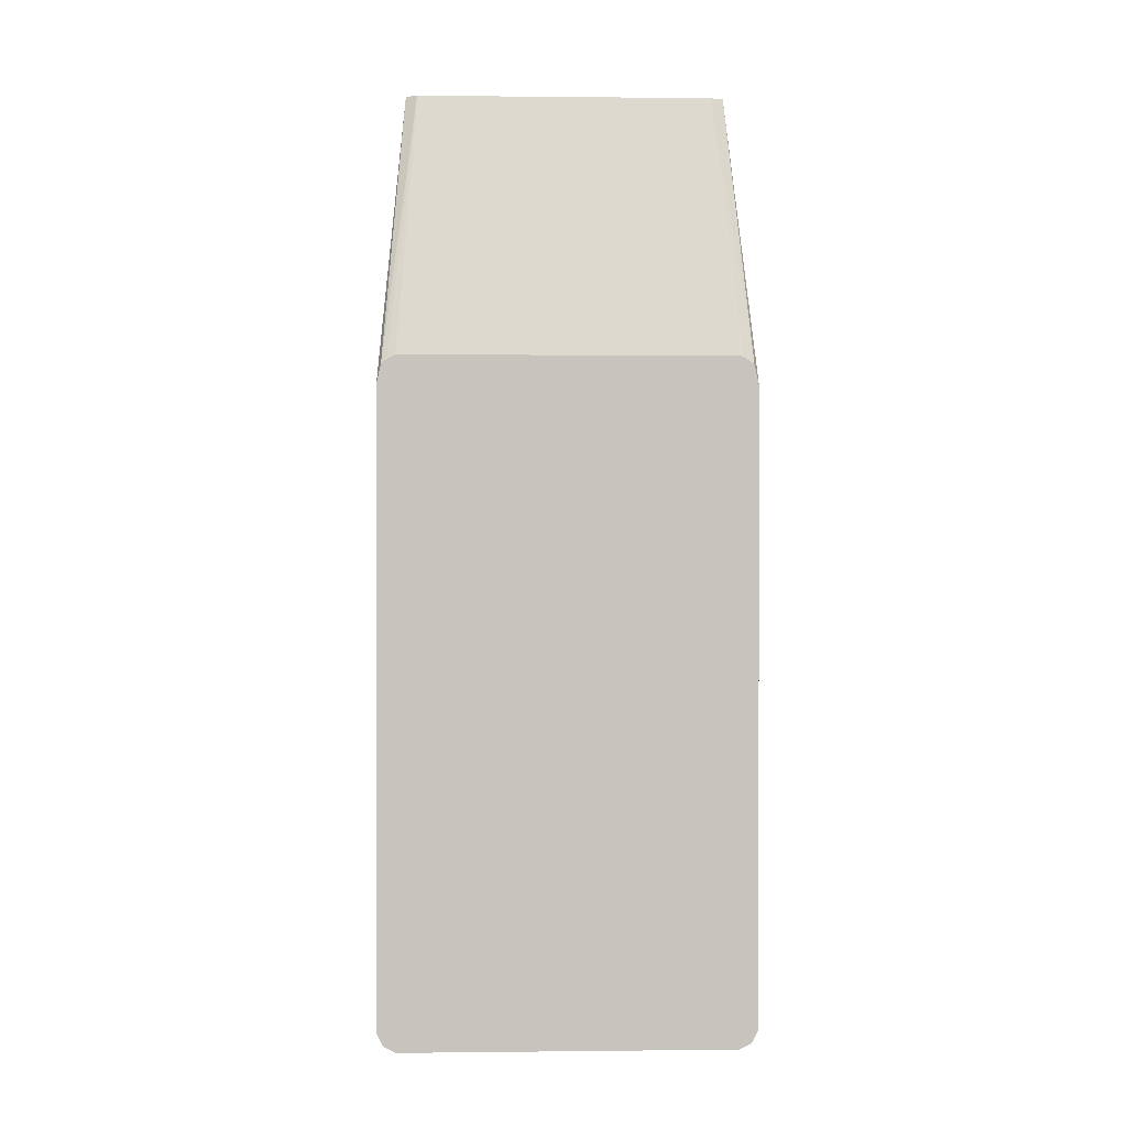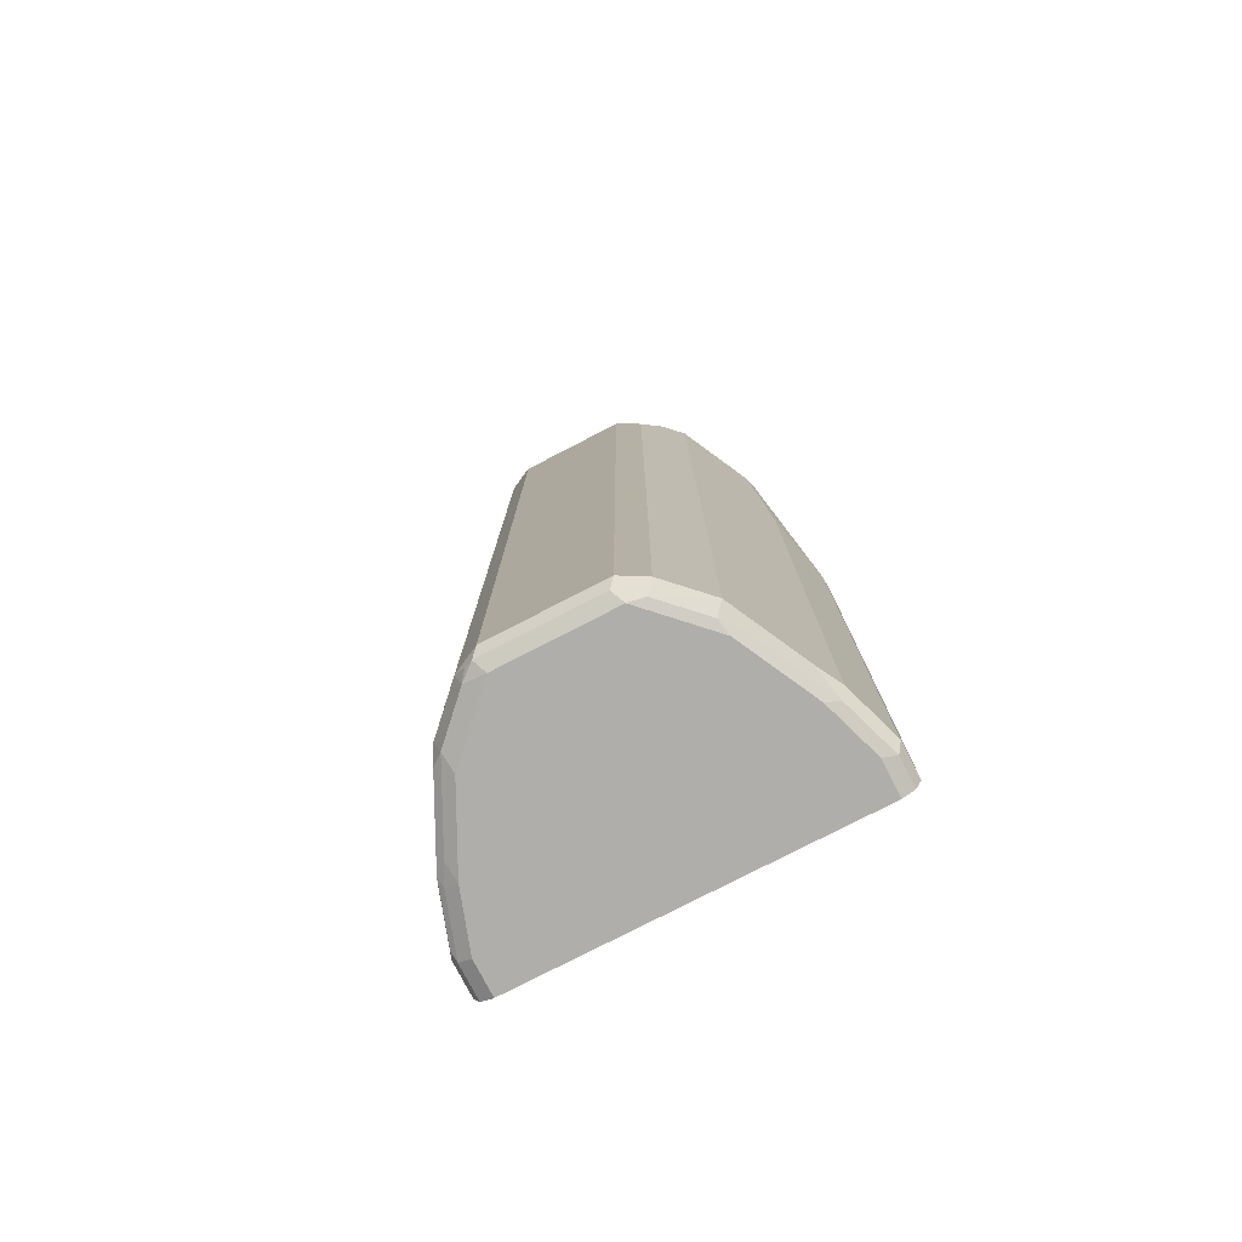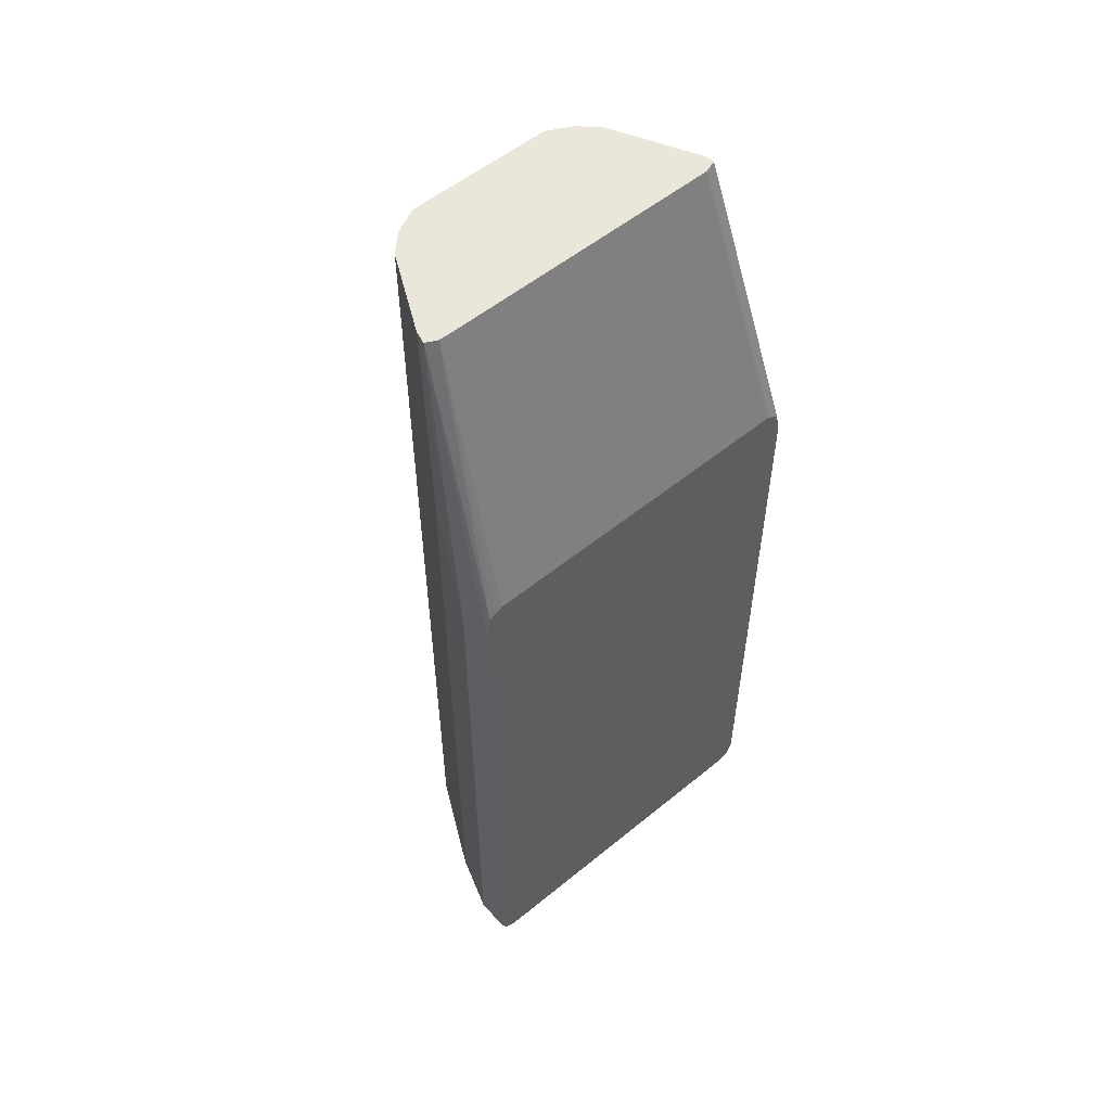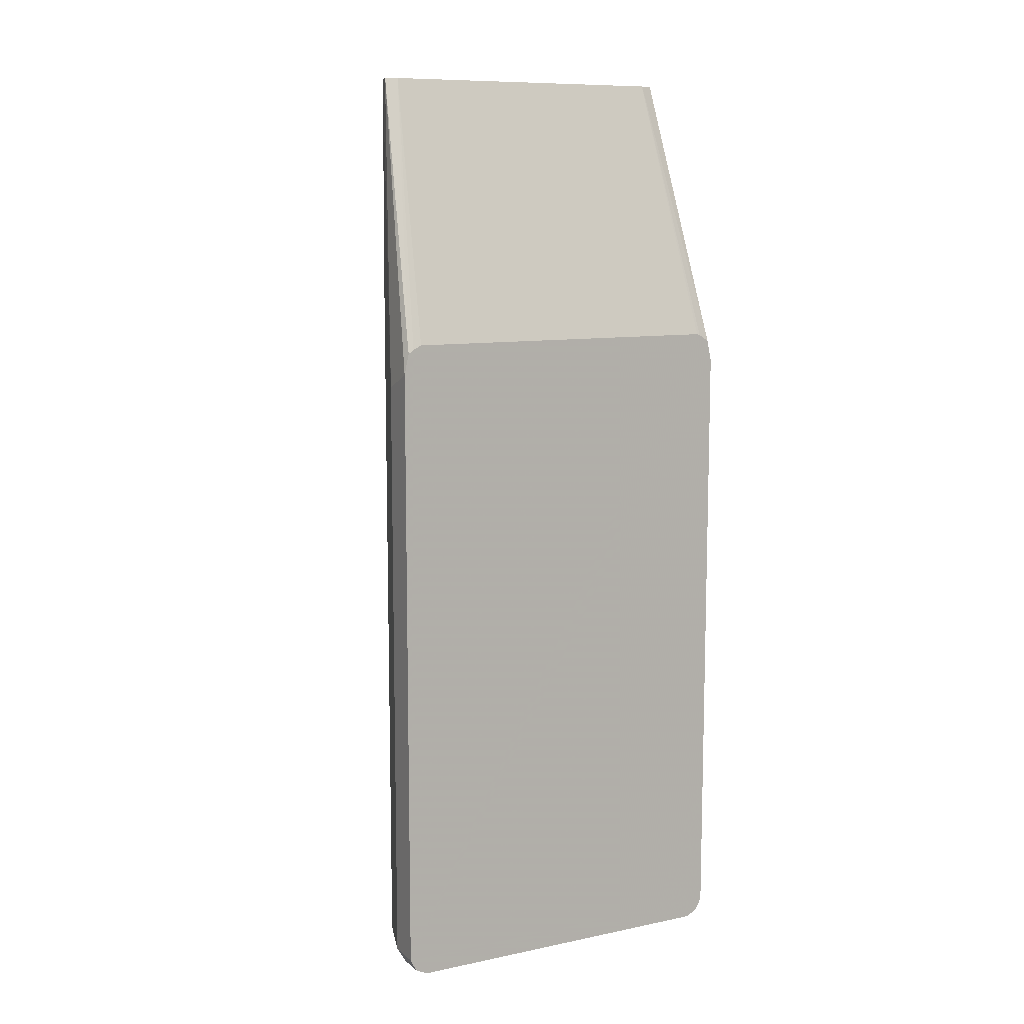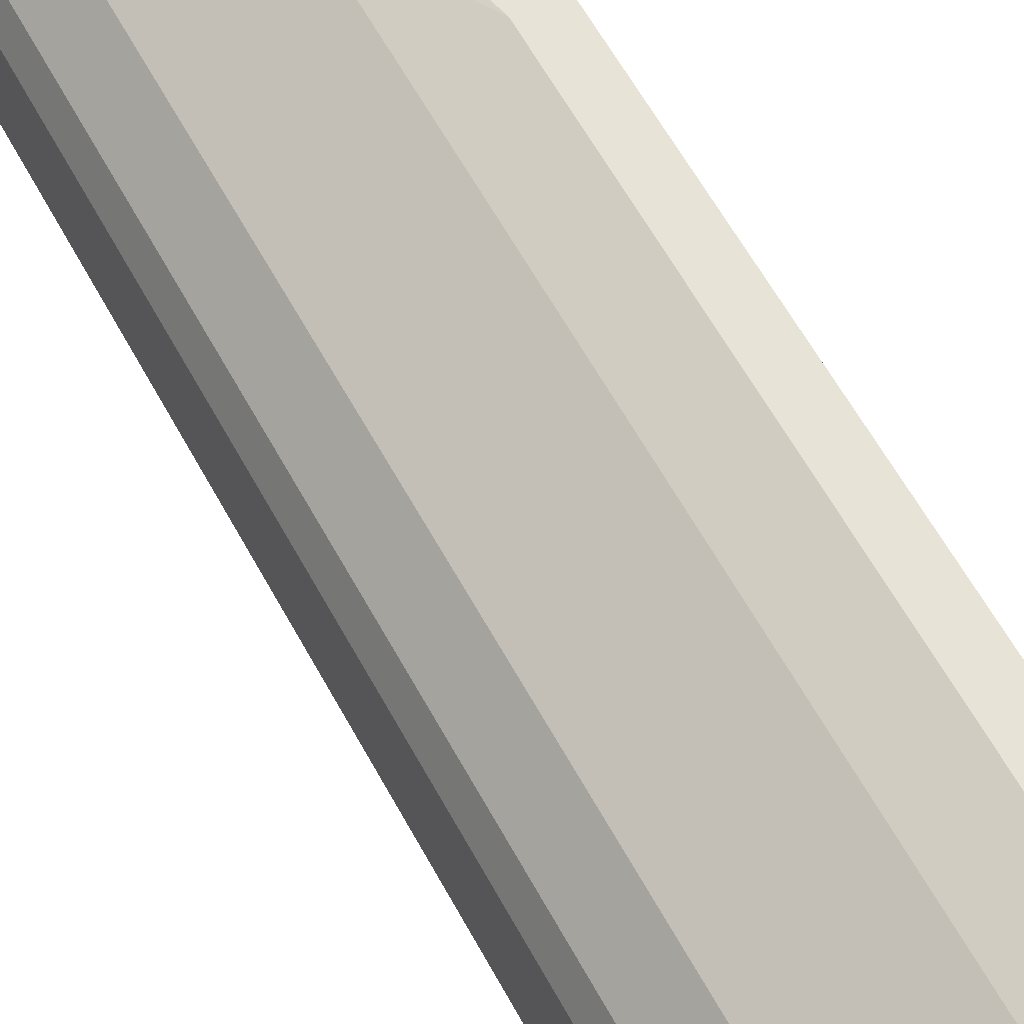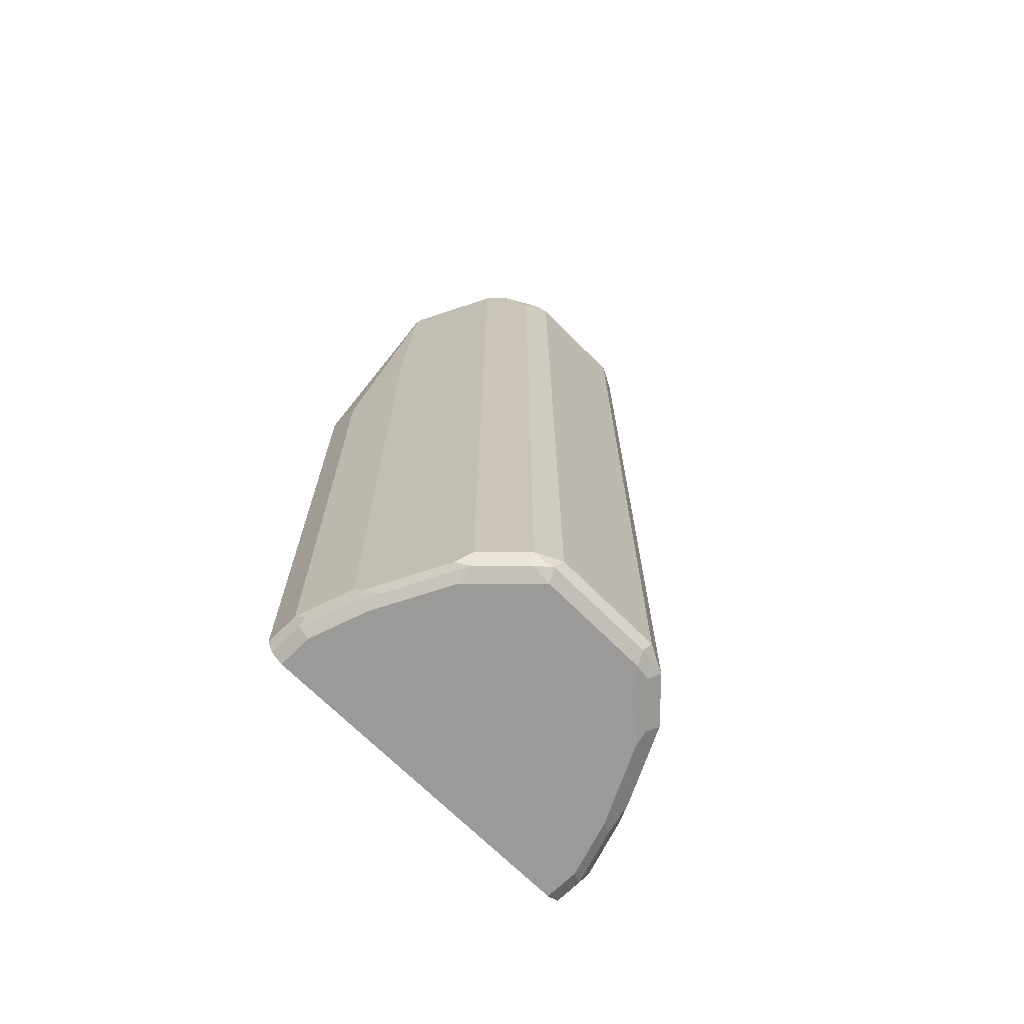
<metadata>
{"format":"obj","ext":"obj","renderer":"f3d","projection":"perspective","resolution":1024,"background":"white","views":[{"elev":0.7,"azim":87.7,"up":"+Y"},{"elev":-77.8,"azim":-62.7,"up":"+Y"},{"elev":54.9,"azim":49.2,"up":"+Y"},{"elev":9.9,"azim":62.2,"up":"+Y"},{"elev":61.9,"azim":-28.7,"up":"+Z"},{"elev":-69.5,"azim":-135.1,"up":"+Y"}]}
</metadata>
<code>
v -0.3262 -0.8154 0.1812
v -0.3806 -0.8154 0.1631
v -0.3504 -0.8215 0.1691
v -0.3202 -0.8276 0.1752
v -0.2923 -0.8154 0.1812
v -0.3262 -0.2175 0.1812
v -0.4772 -0.8215 0.1148
v -0.4047 -0.8215 0.151
v -0.3806 -0.1088 0.1631
v -0.3745 -0.8276 0.157
v -0.2923 -0.8324 0.1655
v -0.2923 -0.8276 0.1752
v -0.3262 -0.8335 0.1631
v -0.2923 -0.2018 0.1812
v -0.3868 0.08985 0.1568
v -0.3913 0.08985 0.1557
v -0.3994 0.08985 0.1537
v -0.5134 -0.8215 0.07851
v -0.5044 -0.8305 0.06947
v -0.4682 -0.8305 0.1057
v -0.447 -0.8276 0.1208
v -0.4108 -0.8276 0.1389
v -0.4772 0.08985 0.1148
v -0.3806 -0.8335 0.145
v -0.2923 -0.8335 0.1631
v -0.2923 -0.1814 0.1767
v -0.3865 0.08985 0.1568
v -0.5255 -0.8154 0.05435
v -0.5195 -0.8276 0.04832
v -0.5134 0.04827 0.07851
v -0.5074 -0.8335 0.05435
v -0.4712 -0.8335 0.09061
v -0.453 -0.8335 0.1087
v -0.4953 0.08985 0.09664
v -0.2923 -0.8335 -0.1631
v -0.2923 -0.1776 0.1713
v -0.3809 0.08985 0.1456
v -0.5255 -0.8154 -0.05435
v -0.5255 0.05432 0.05435
v -0.5195 -0.8276 -0.06038
v -0.5195 0.06038 0.06641
v -0.5074 -0.8335 -0.05435
v -0.5076 0.08985 0.07248
v -0.3262 -0.8335 -0.1631
v -0.2923 -0.8276 -0.1752
v -0.2923 -0.1734 0.1631
v -0.3808 0.08985 0.145
v -0.5134 -0.8154 -0.07851
v -0.5165 -0.8245 -0.06794
v -0.5255 0.05432 -0.05435
v -0.5195 0.06644 0.05435
v -0.5074 -0.829 -0.07475
v -0.4712 -0.8335 -0.09061
v -0.5077 0.08985 0.05435
v -0.3806 -0.8335 -0.145
v -0.3262 -0.8276 -0.1752
v -0.2923 -0.8154 -0.1812
v -0.2923 -0.1734 -0.1631
v -0.3806 0.08985 0.1268
v -0.4772 -0.8154 -0.1148
v -0.5134 0.05432 -0.07851
v -0.5195 0.06644 -0.05435
v -0.521 0.06336 -0.0634
v -0.4712 -0.829 -0.111
v -0.453 -0.8335 -0.1087
v -0.5077 0.08985 -0.07145
v -0.3987 -0.829 -0.1472
v -0.3806 -0.8276 -0.157
v -0.3353 -0.8245 -0.1767
v -0.3262 -0.8154 -0.1812
v -0.2923 -0.2018 -0.1812
v -0.2923 -0.1742 -0.1662
v -0.3806 0.08985 -0.1443
v -0.3806 -0.8154 -0.1631
v -0.3896 -0.8245 -0.1586
v -0.4621 -0.8245 -0.1223
v -0.4772 0.08985 -0.1148
v -0.5142 0.0724 -0.07248
v -0.4953 0.08985 -0.09664
v -0.5077 0.08985 -0.07248
v -0.3262 -0.2175 -0.1812
v -0.3896 0.08154 -0.1586
v -0.3851 0.08985 -0.1574
v -0.2923 -0.1993 -0.1807
v -0.2923 -0.1811 -0.1763
v -0.3807 0.08985 -0.145
v -0.3806 -0.1088 -0.1631
v -0.3924 0.08985 -0.1572
v -0.5018 0.08985 -0.08412
v -0.2923 -0.1814 -0.1767
f 44 68 56
f 39 62 50
f 40 49 52
f 40 52 42
f 42 52 53
f 43 54 51
f 44 55 68
f 45 56 70
f 50 63 61
f 46 58 73
f 46 73 59
f 46 59 47
f 48 60 52
f 48 52 49
f 48 61 77
f 48 77 60
f 50 62 63
f 45 70 57
f 39 51 62
f 35 44 56
f 39 41 43
f 51 54 66
f 26 36 37
f 26 37 27
f 28 38 40
f 28 40 29
f 28 39 50
f 28 50 38
f 29 40 42
f 29 42 31
f 30 34 41
f 30 41 39
f 34 43 41
f 35 56 45
f 36 46 37
f 37 46 47
f 38 48 49
f 38 49 40
f 38 50 61
f 38 61 48
f 39 43 51
f 23 34 30
f 61 79 77
f 52 60 64
f 67 75 68
f 69 75 74
f 69 74 70
f 70 74 87
f 70 87 81
f 71 81 82
f 71 82 83
f 71 83 84
f 64 75 67
f 72 85 86
f 77 88 87
f 78 80 89
f 78 89 79
f 81 87 82
f 82 87 88
f 82 88 83
f 83 86 90
f 20 24 22
f 72 86 73
f 64 76 75
f 63 80 78
f 63 66 80
f 52 64 53
f 53 64 65
f 55 65 64
f 55 64 67
f 55 67 68
f 56 68 75
f 56 75 69
f 56 69 70
f 57 70 81
f 57 81 71
f 58 72 73
f 60 74 75
f 60 75 76
f 60 76 64
f 60 77 87
f 60 87 74
f 61 63 78
f 61 78 79
f 62 66 63
f 51 66 62
f 20 33 24
f 7 23 30
f 20 22 21
f 5 35 45
f 5 45 57
f 5 57 71
f 5 71 84
f 5 84 90
f 5 90 85
f 5 85 72
f 5 72 58
f 5 25 35
f 5 58 46
f 5 36 26
f 5 26 14
f 6 14 15
f 6 15 16
f 6 16 17
f 6 17 9
f 7 18 19
f 7 19 20
f 5 46 36
f 7 20 21
f 5 11 25
f 4 13 11
f 83 90 84
f 1 2 3
f 1 3 4
f 1 4 12
f 1 12 5
f 1 5 14
f 1 14 6
f 1 6 9
f 5 12 11
f 1 9 2
f 2 8 10
f 2 10 3
f 2 9 23
f 2 23 7
f 3 10 4
f 4 11 12
f 4 10 24
f 4 24 13
f 2 7 8
f 7 21 22
f 7 22 8
f 7 30 18
f 15 88 77
f 15 77 79
f 15 79 89
f 15 89 80
f 15 80 66
f 15 66 54
f 15 54 43
f 15 43 34
f 15 83 88
f 15 34 23
f 15 17 16
f 18 28 29
f 18 29 19
f 18 30 39
f 18 39 28
f 19 29 31
f 19 31 32
f 19 32 20
f 15 23 17
f 15 86 83
f 15 73 86
f 15 59 73
f 8 22 10
f 9 17 23
f 10 22 24
f 11 13 25
f 13 24 33
f 13 33 32
f 13 32 31
f 13 31 42
f 13 42 53
f 13 53 65
f 13 65 55
f 13 55 44
f 13 44 35
f 13 35 25
f 14 26 27
f 14 27 15
f 15 27 37
f 15 37 47
f 15 47 59
f 20 32 33
f 85 90 86

</code>
